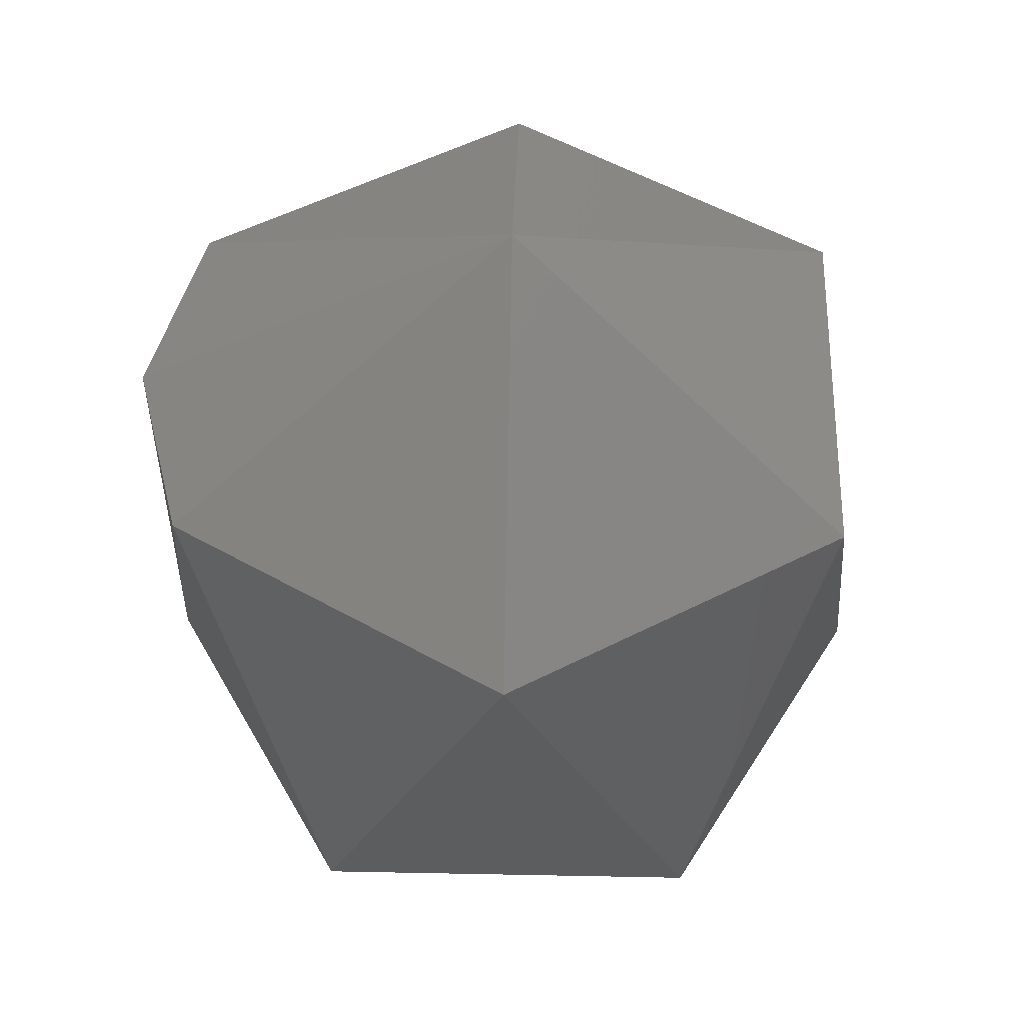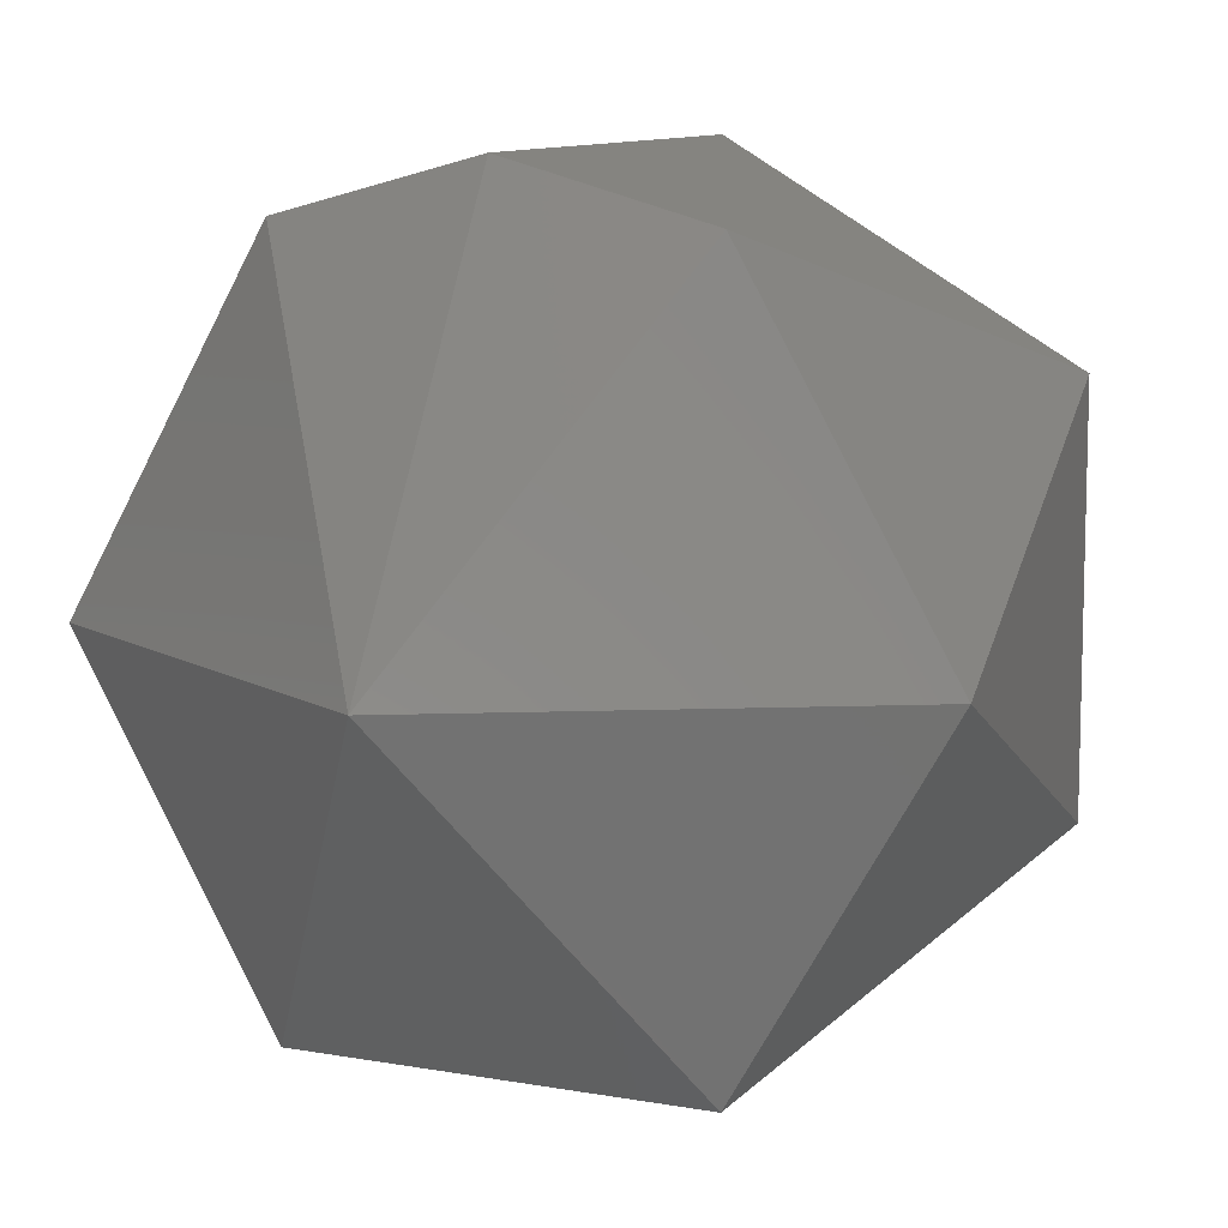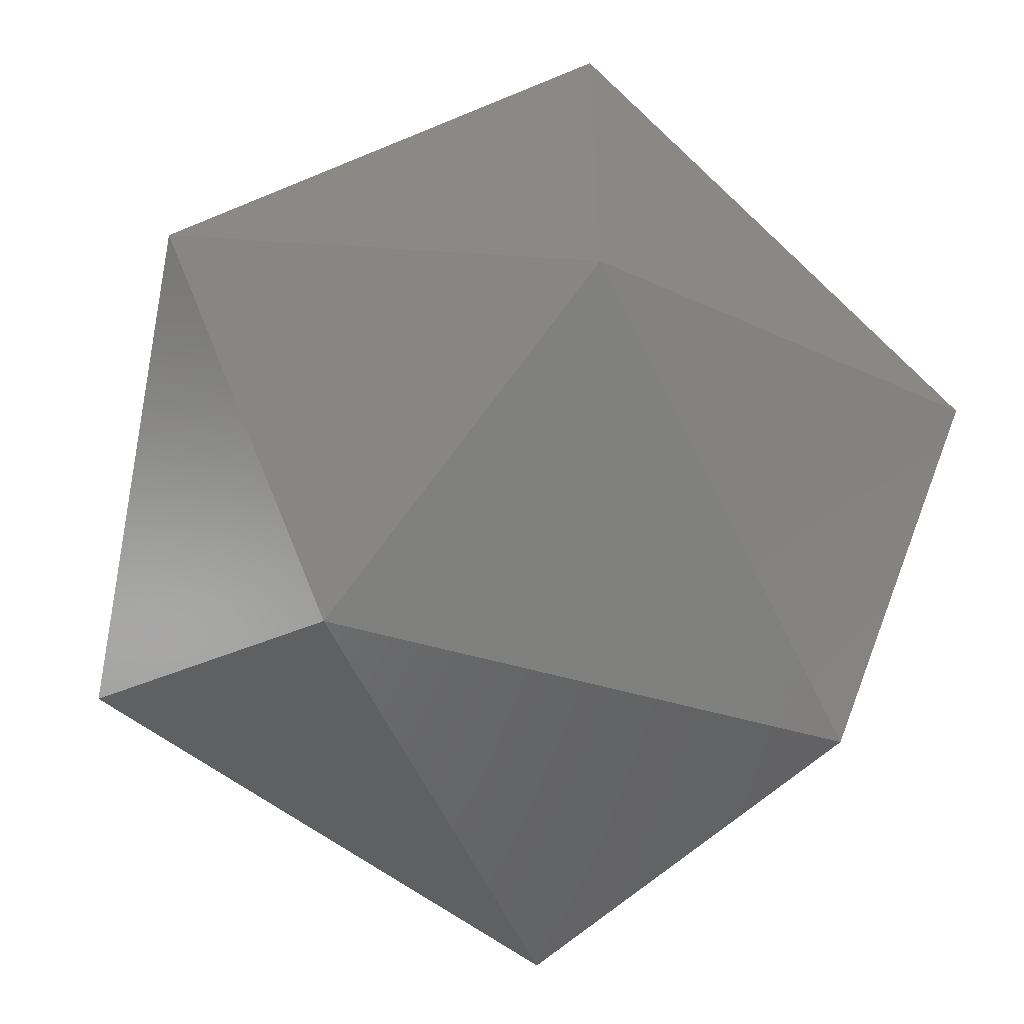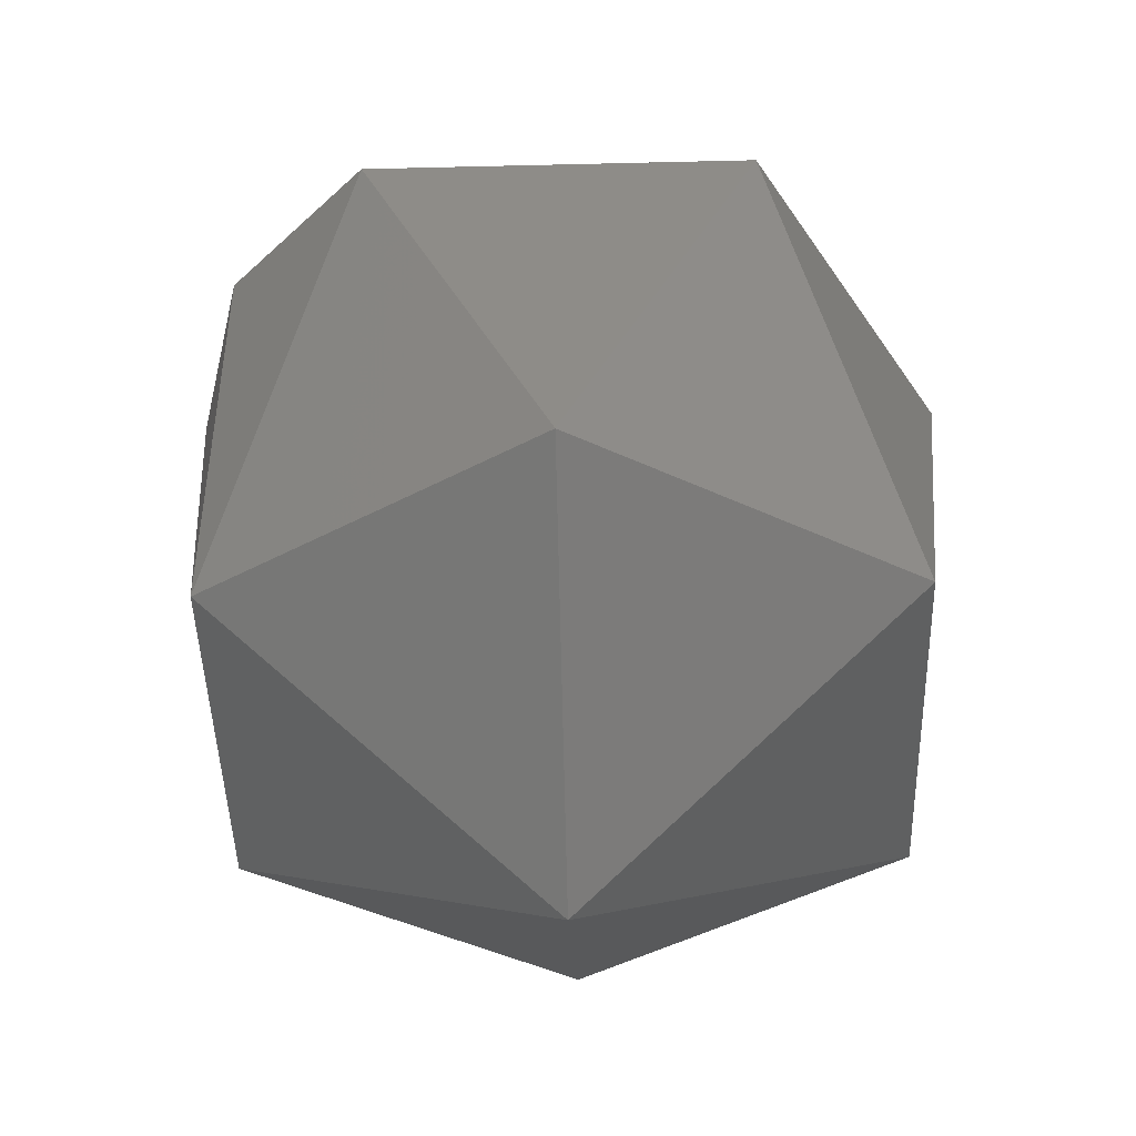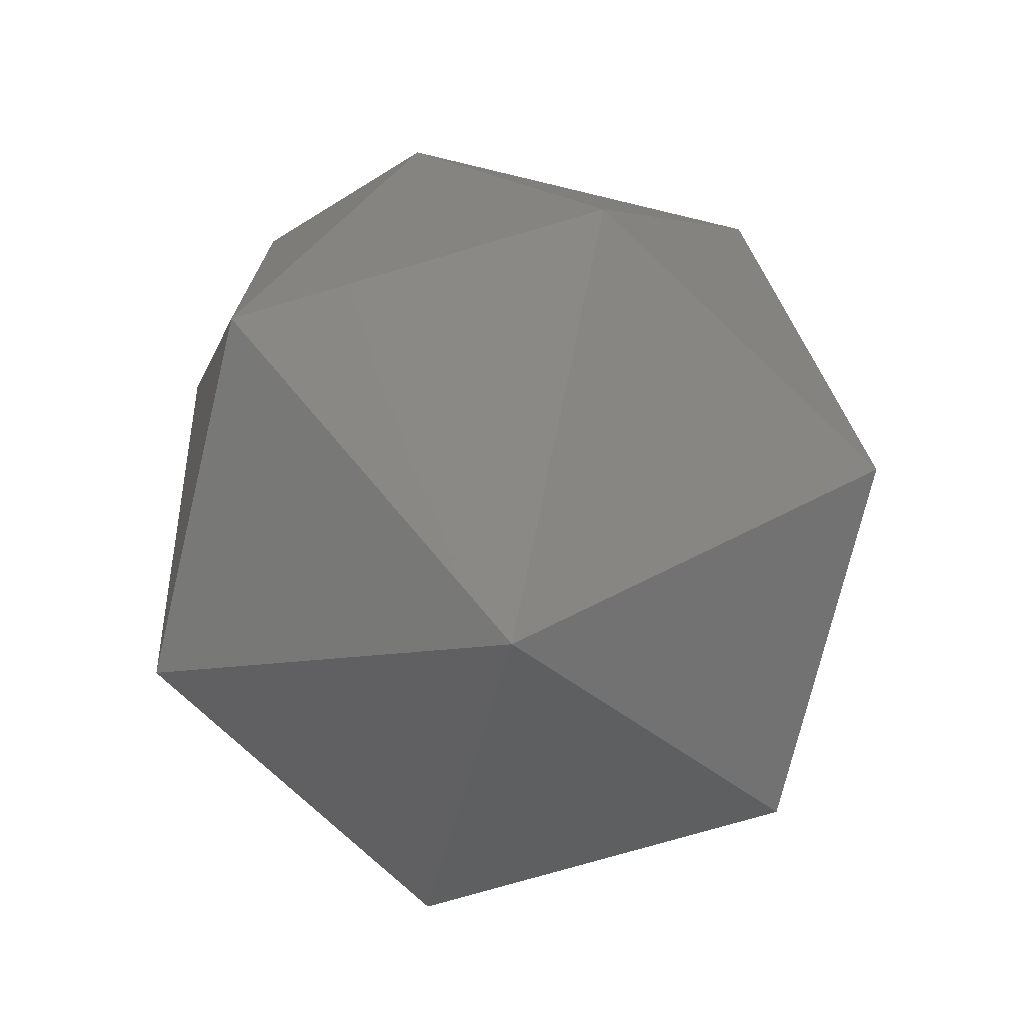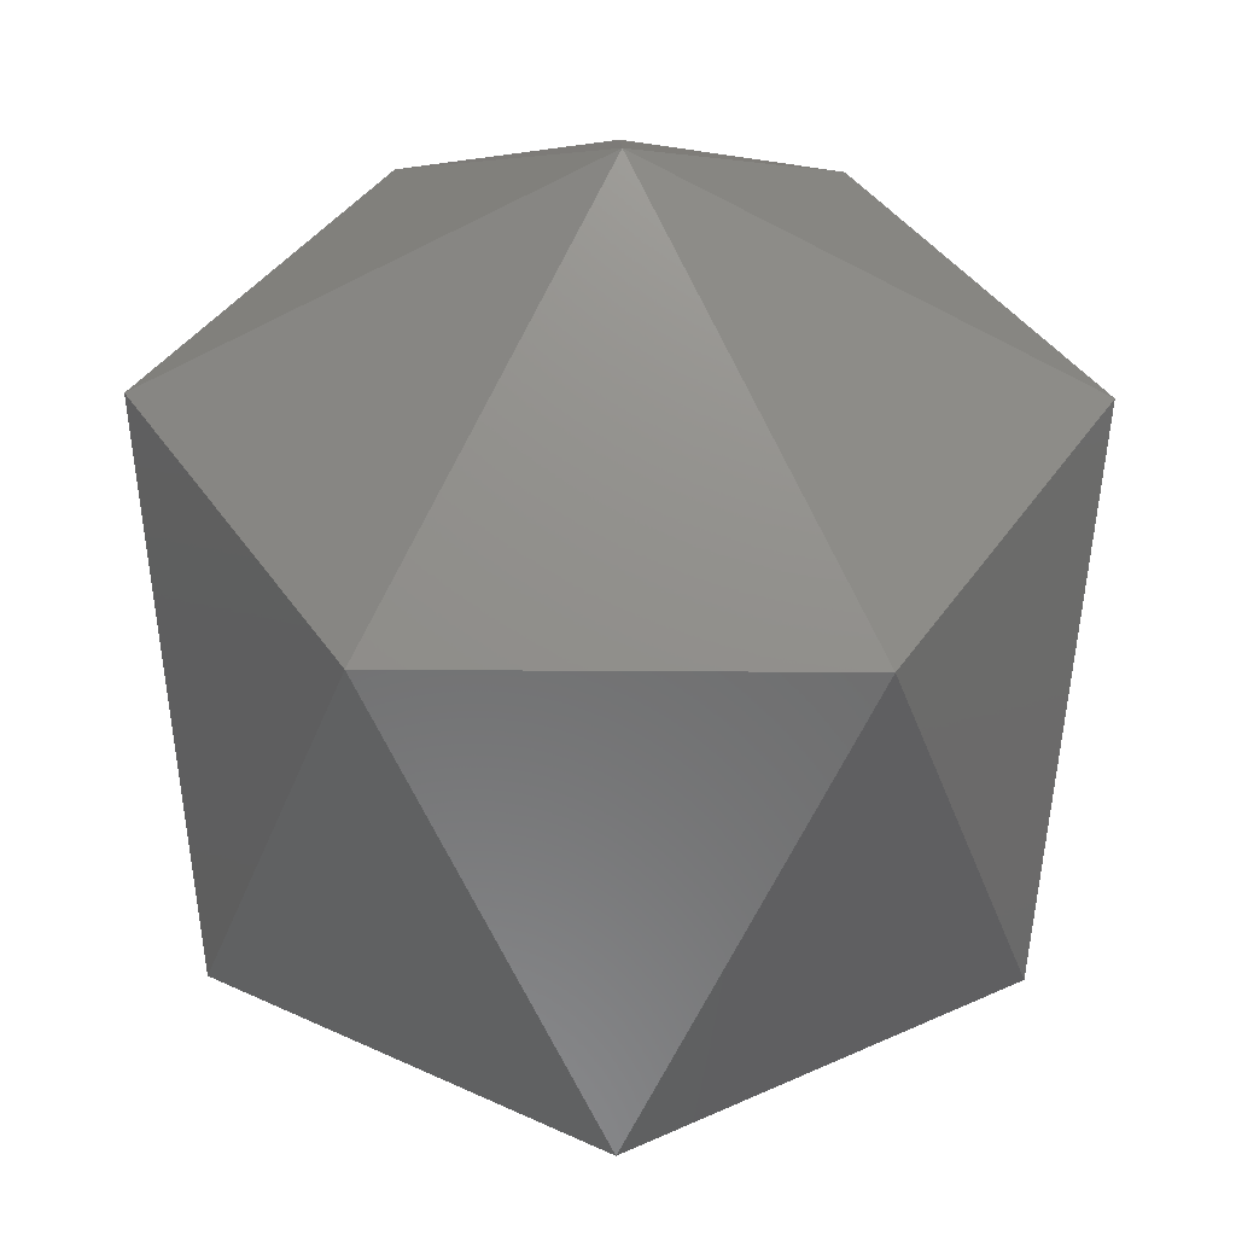
<metadata>
{"format":"stl","ext":"stl","renderer":"f3d","projection":"perspective","resolution":1024,"background":"white","views":[{"elev":52.9,"azim":91.2,"up":"+Y"},{"elev":10.2,"azim":-155.1,"up":"+Z"},{"elev":-55.2,"azim":45.5,"up":"+Z"},{"elev":-45.4,"azim":61.6,"up":"+Y"},{"elev":-73.8,"azim":46.5,"up":"+Y"},{"elev":-51.0,"azim":179.6,"up":"+Z"}]}
</metadata>
<code>
# stl→obj: 15 verts, 28 faces
v 0.2327 -0.2301 0.8617
v 0.2336 -0.232 0.8619
v 0.2336 -0.2301 0.8619
v 0.2336 -0.2291 0.8602
v 0.2319 -0.2301 0.8602
v 0.2327 -0.2301 0.8587
v 0.2345 -0.2301 0.8587
v 0.2321 -0.232 0.8611
v 0.2336 -0.233 0.8602
v 0.2353 -0.2301 0.8602
v 0.2321 -0.232 0.8593
v 0.2345 -0.2301 0.8617
v 0.2336 -0.232 0.8585
v 0.2351 -0.232 0.8593
v 0.2351 -0.232 0.8611
f 1 2 3
f 1 3 4
f 5 1 4
f 6 5 4
f 7 4 4
f 7 6 4
f 8 9 2
f 8 1 5
f 8 2 1
f 10 7 4
f 11 5 6
f 11 8 5
f 11 9 8
f 12 3 2
f 12 4 3
f 12 10 4
f 13 9 9
f 13 11 6
f 13 6 7
f 13 9 11
f 14 7 10
f 14 9 13
f 14 13 7
f 15 2 9
f 15 9 14
f 15 12 2
f 15 10 12
f 15 14 10

</code>
